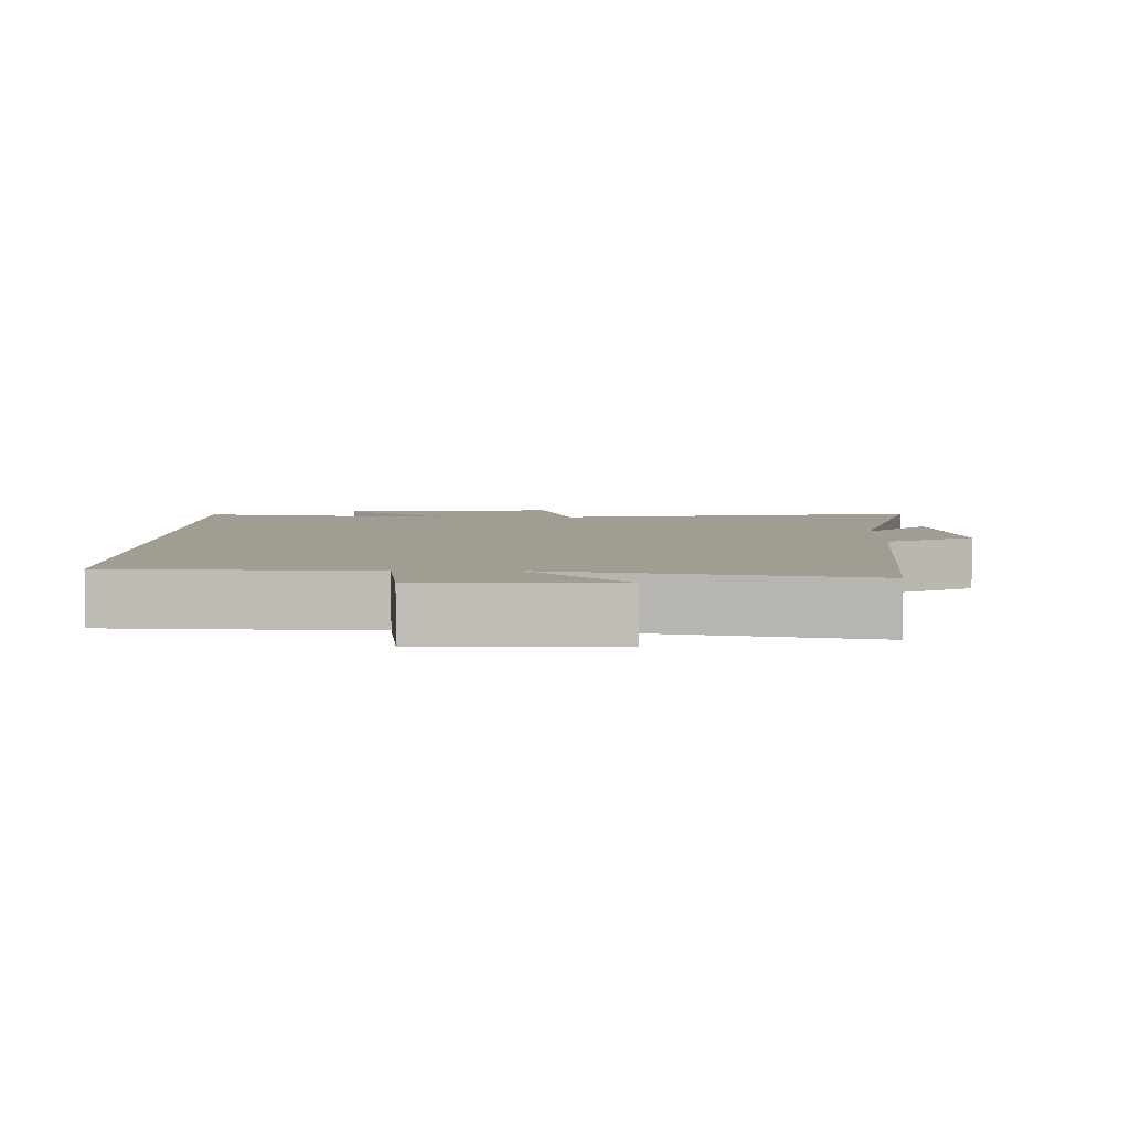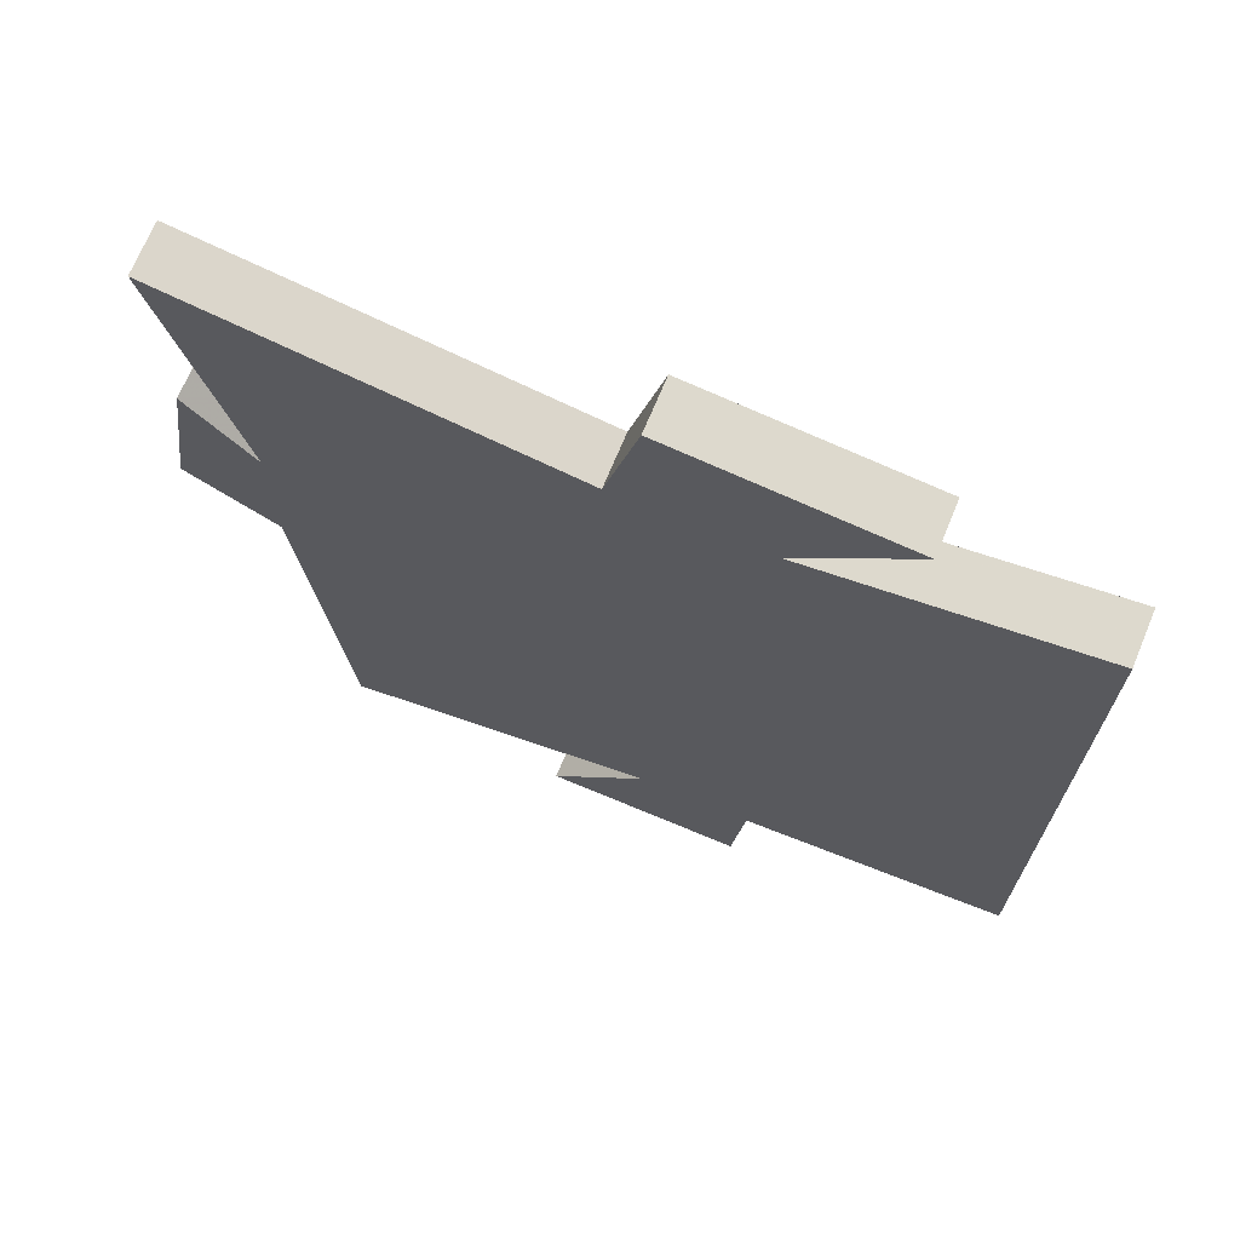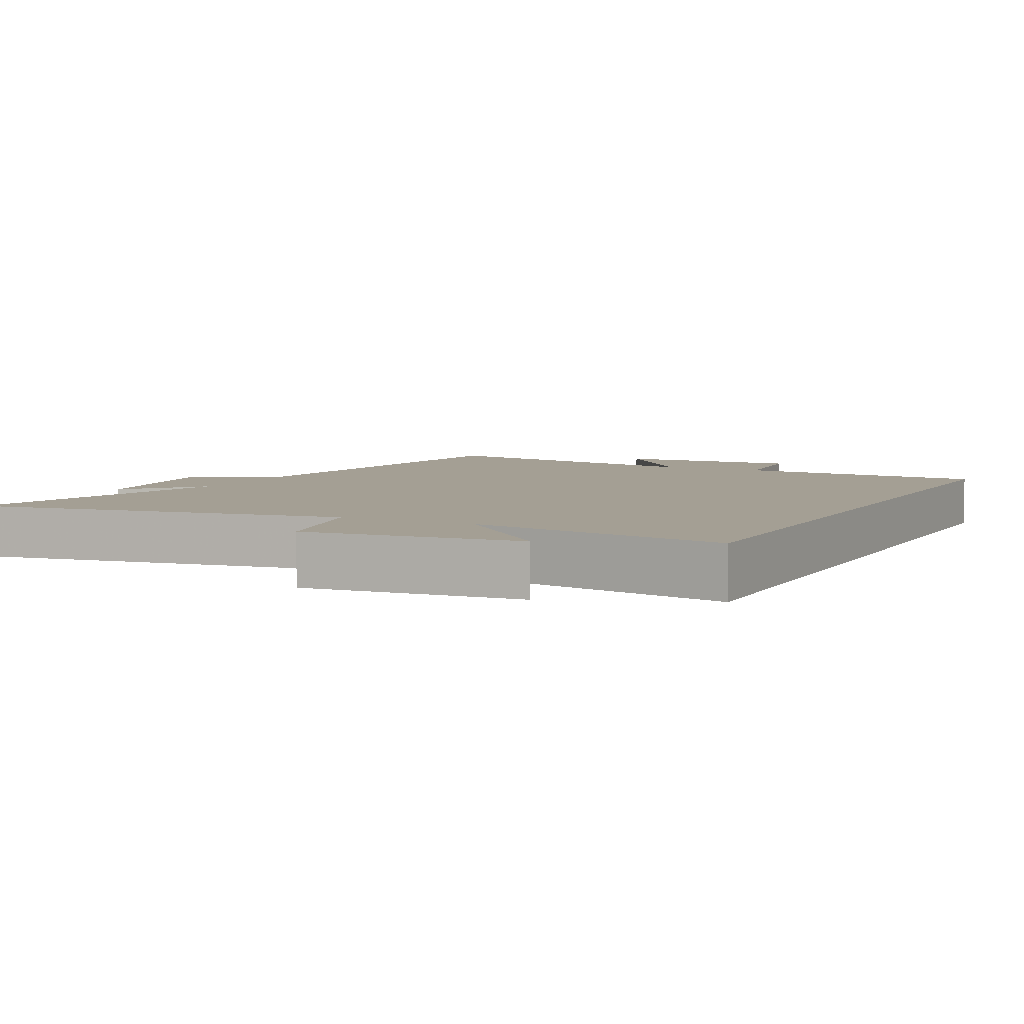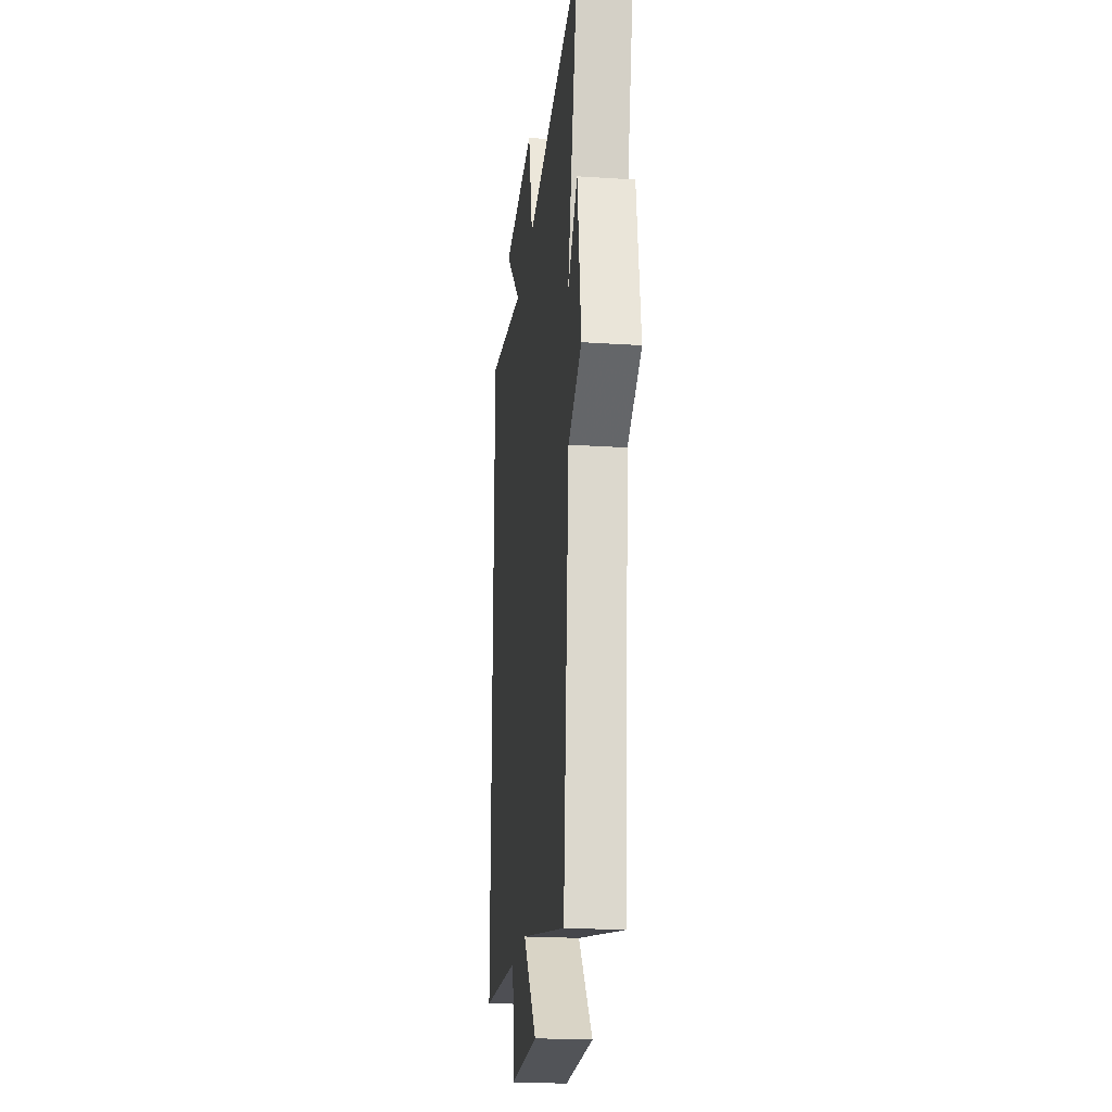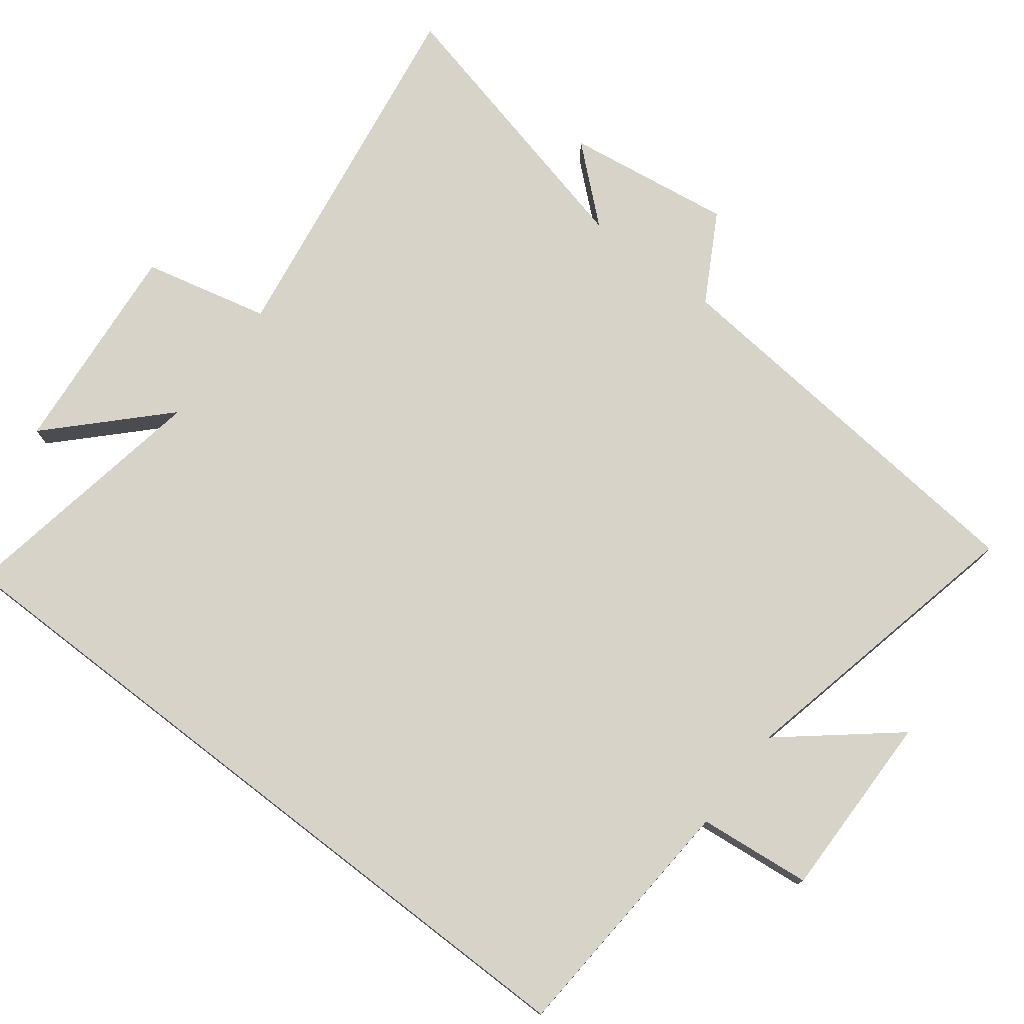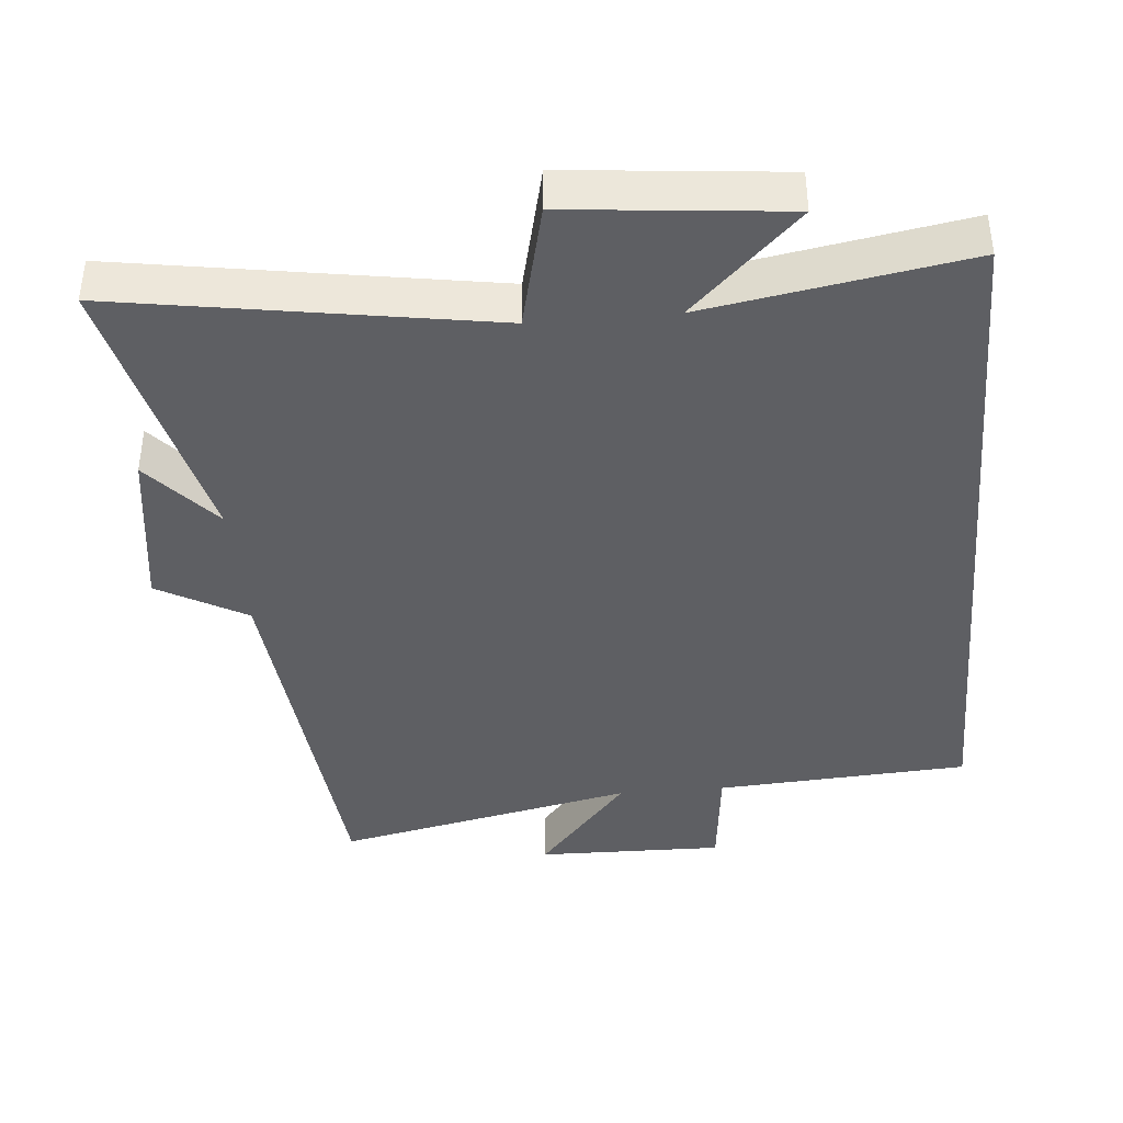
<metadata>
{"format":"obj","ext":"obj","renderer":"f3d","projection":"perspective","resolution":1024,"background":"white","views":[{"elev":4.7,"azim":-179.8,"up":"+Y"},{"elev":70.5,"azim":22.5,"up":"+Z"},{"elev":5.5,"azim":26.6,"up":"+Y"},{"elev":-22.2,"azim":-96.5,"up":"+Z"},{"elev":76.1,"azim":127.6,"up":"+Y"},{"elev":-40.5,"azim":5.0,"up":"+Y"}]}
</metadata>
<code>
v 0.5 0.07 -0.476
v 0.138 0.07 -0.5
v 0.121 0.07 -0.661
v -0.147 0.07 -0.657
v -0.016 0.07 -0.5
v -0.446 0.07 -0.594
v -0.5 0.07 -0.028
v -0.626 0.07 0.043
v -0.592 0.07 0.281
v -0.5 0.07 0.176
v -0.598 0.07 0.585
v -0.069 0.07 0.5
v -0.026 0.07 0.68
v 0.282 0.07 0.65
v 0.129 0.07 0.5
v 0.5 0.07 0.564
v 0.5 0 -0.476
v 0.138 0 -0.5
v 0.121 0 -0.661
v -0.147 0 -0.657
v -0.016 0 -0.5
v -0.446 0 -0.594
v -0.5 0 -0.028
v -0.626 0 0.043
v -0.592 0 0.281
v -0.5 0 0.176
v -0.598 0 0.585
v -0.069 0 0.5
v -0.026 0 0.68
v 0.282 0 0.65
v 0.129 0 0.5
v 0.5 0 0.564
f 15 16 1 2
f 12 13 14 15
f 12 15 2 3
f 10 11 12 3
f 7 8 9 10
f 5 6 7 10
f 5 10 3
f 3 4 5
f 18 17 32 31
f 31 30 29 28
f 19 18 31 28
f 19 28 27 26
f 26 25 24 23
f 26 23 22 21
f 19 26 21
f 21 20 19
f 1 17 18 2
f 2 18 19 3
f 3 19 20 4
f 4 20 21 5
f 5 21 22 6
f 6 22 23 7
f 7 23 24 8
f 8 24 25 9
f 9 25 26 10
f 10 26 27 11
f 11 27 28 12
f 12 28 29 13
f 13 29 30 14
f 14 30 31 15
f 15 31 32 16
f 16 32 17 1

</code>
